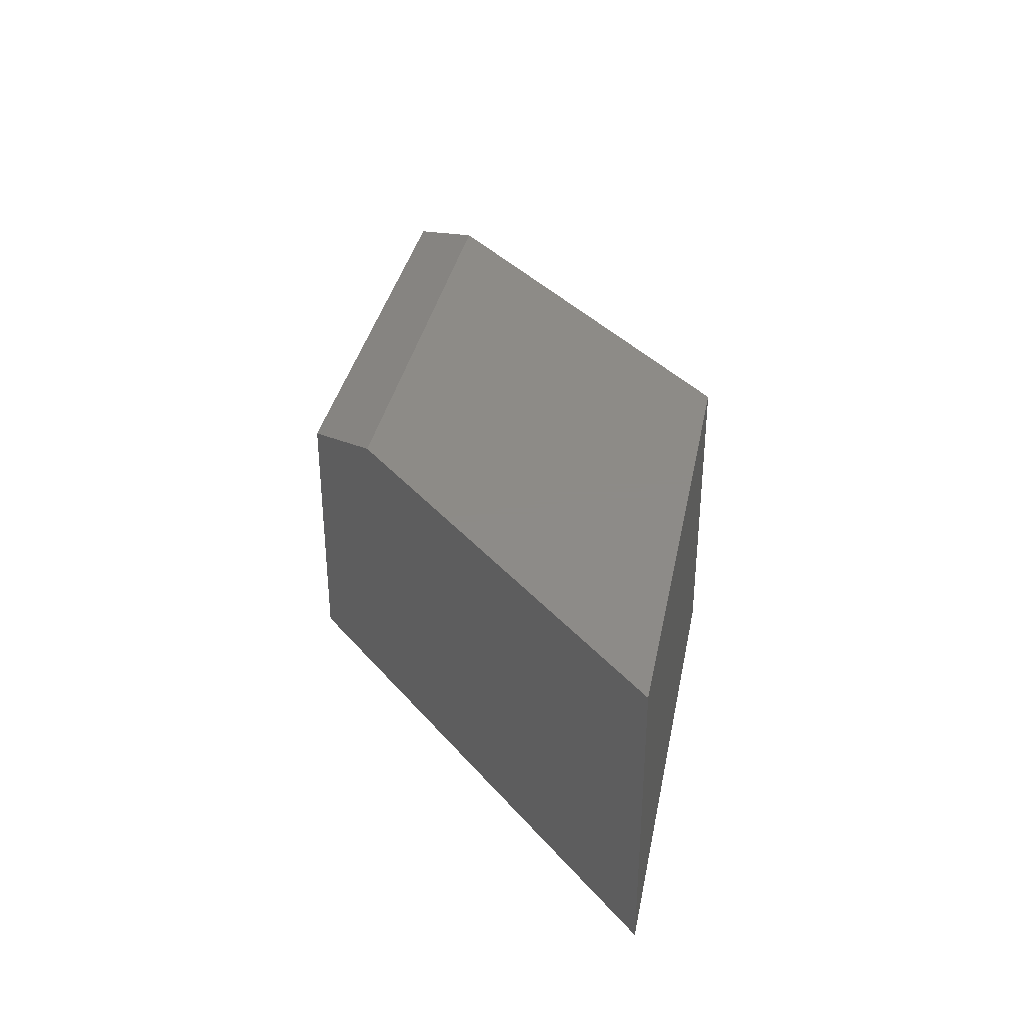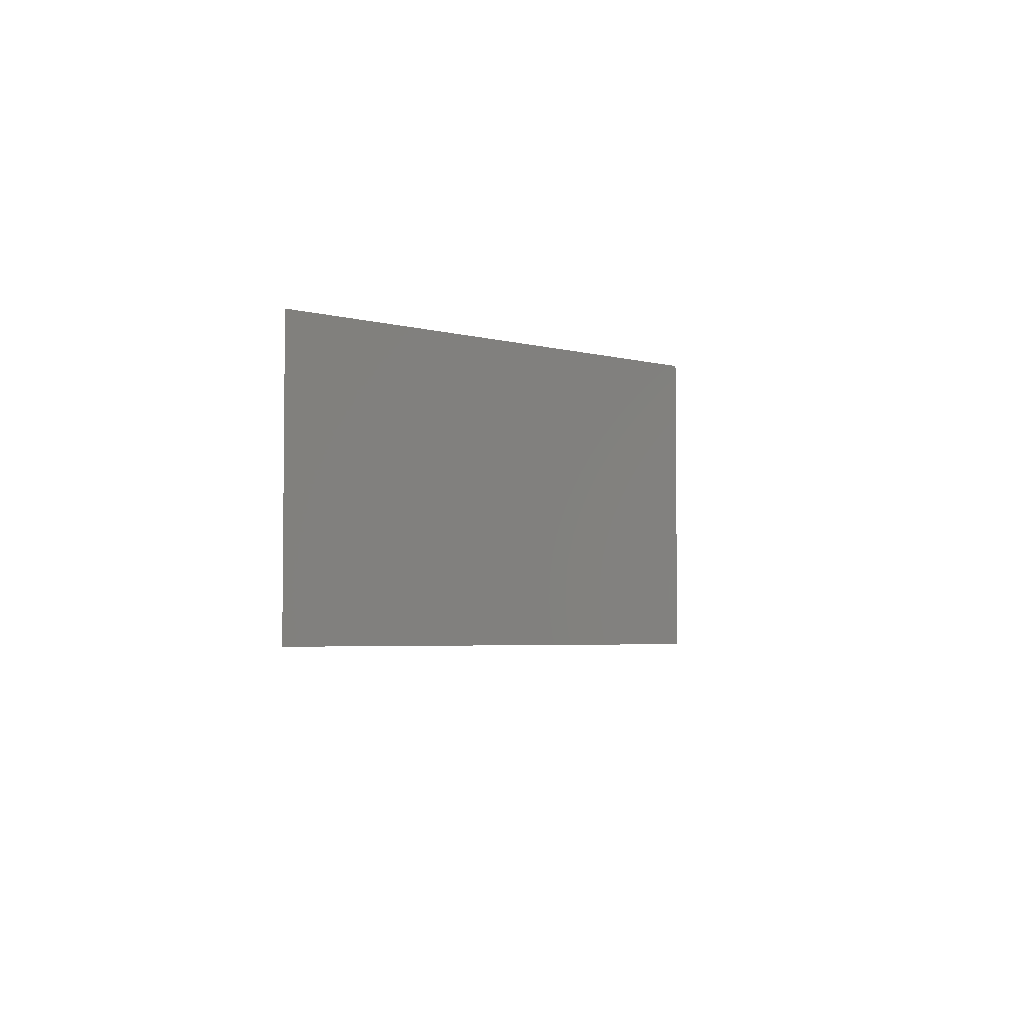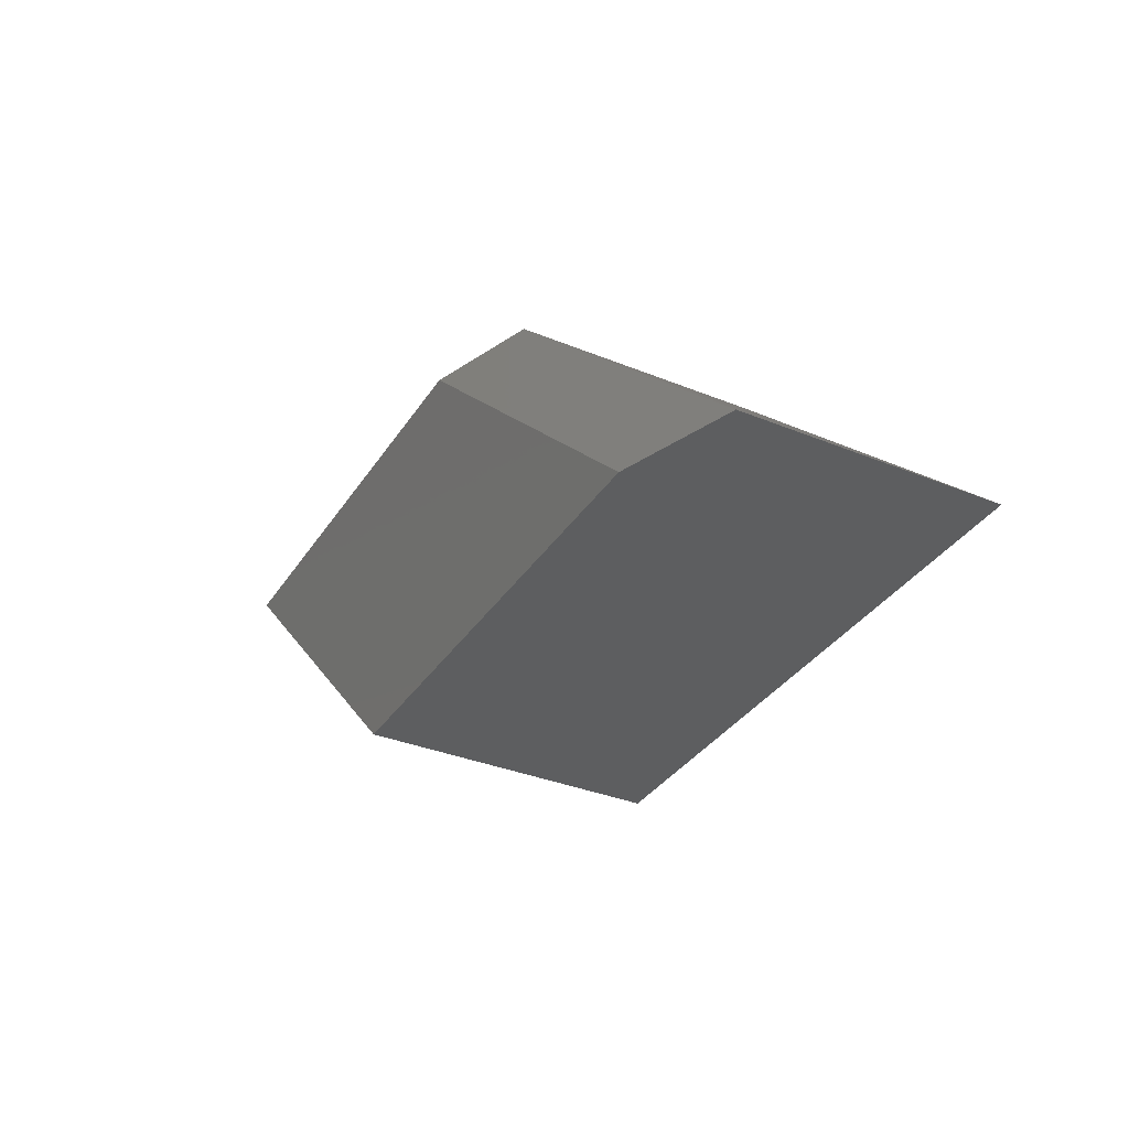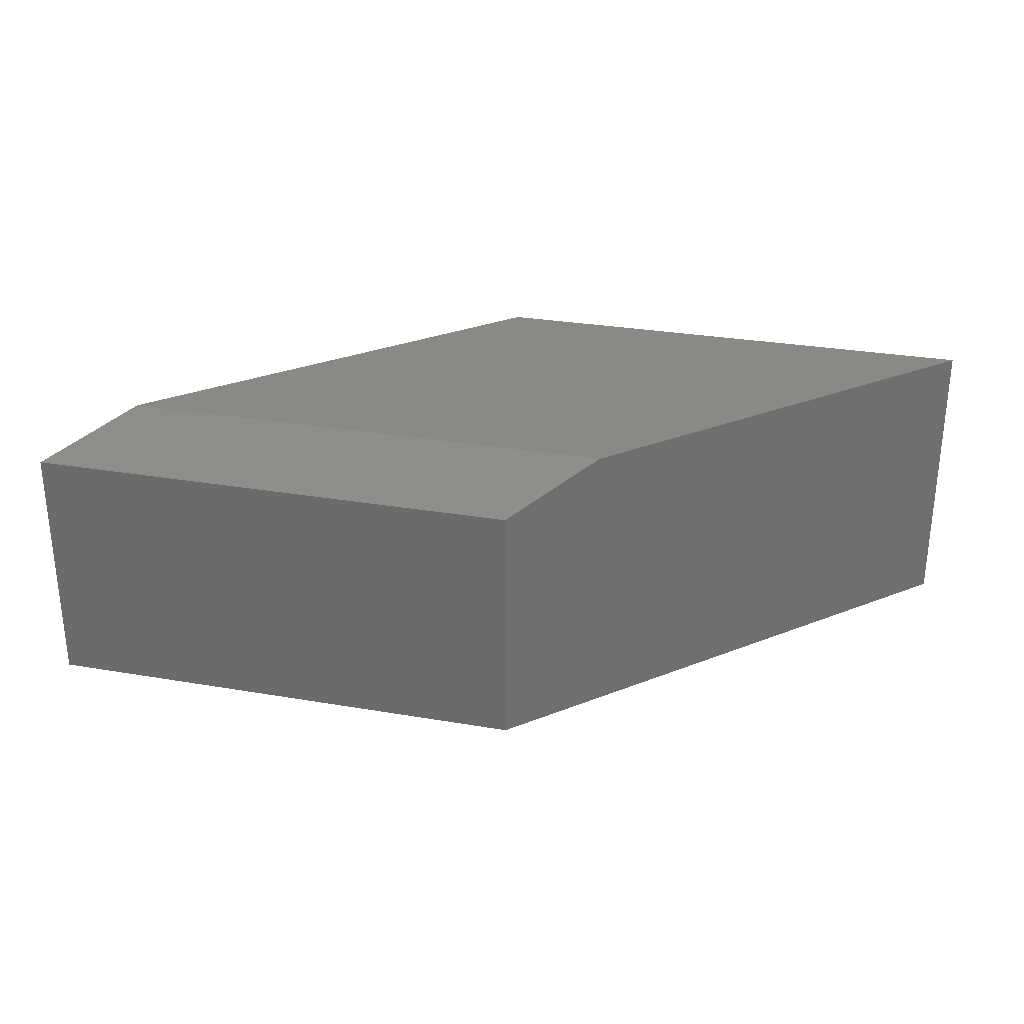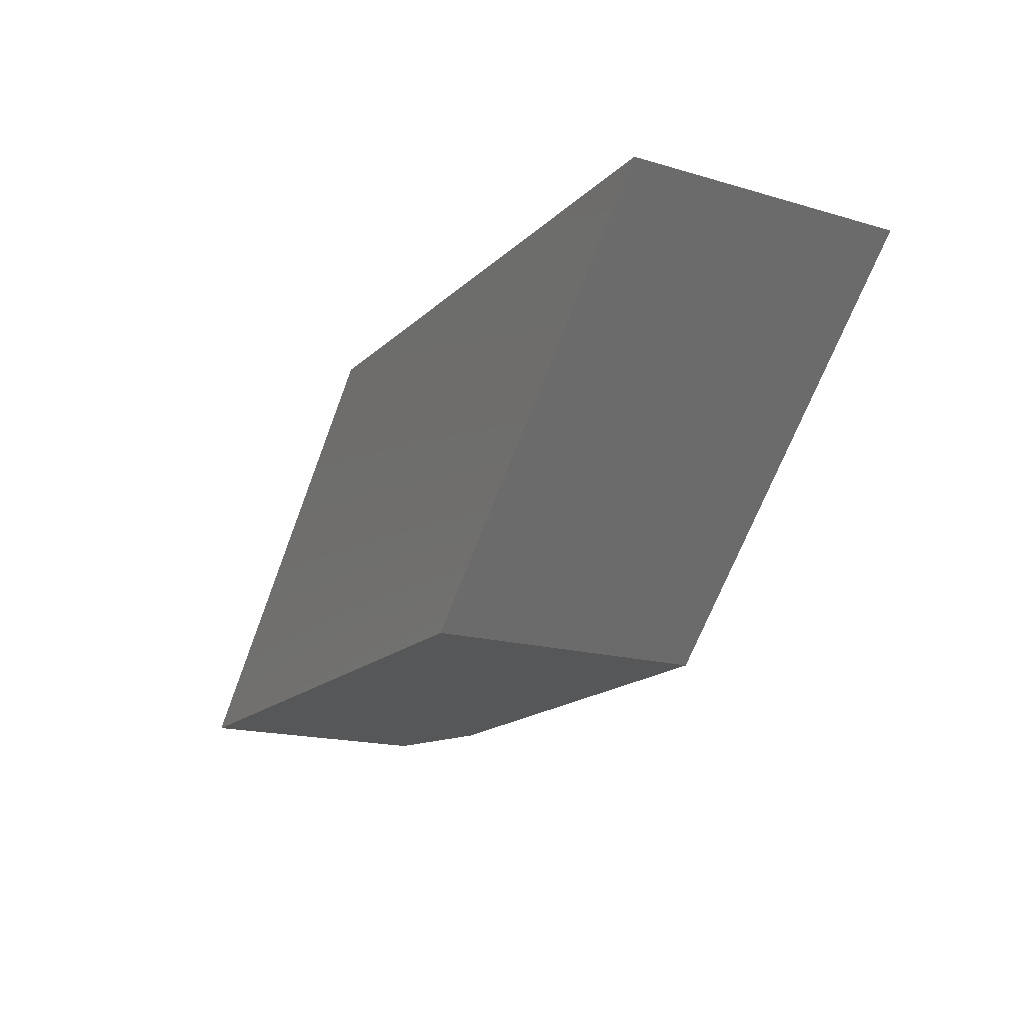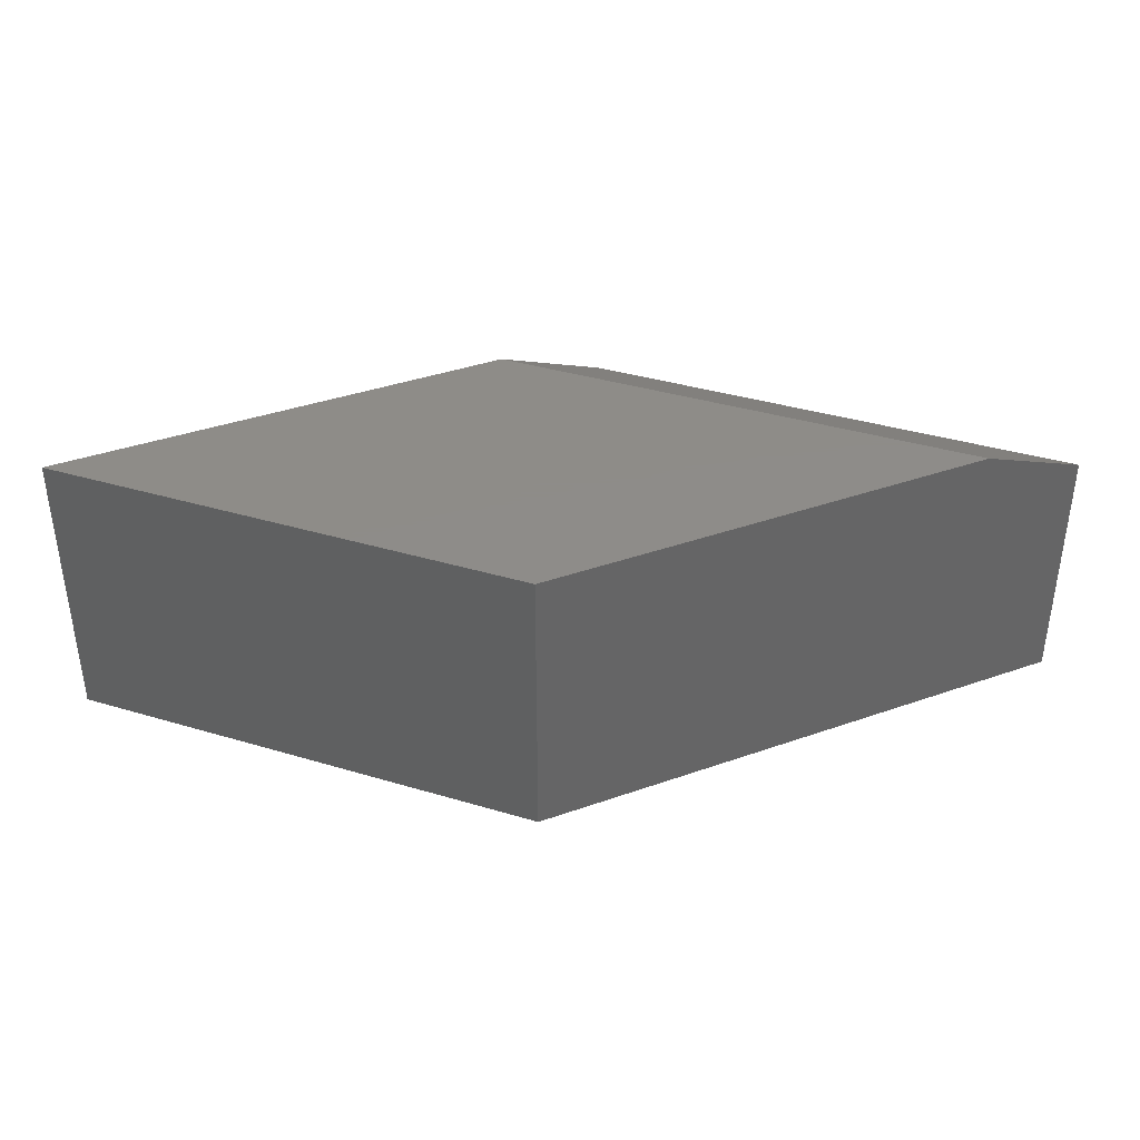
<metadata>
{"format":"stl","ext":"stl","renderer":"f3d","projection":"perspective","resolution":1024,"background":"white","views":[{"elev":34.8,"azim":55.9,"up":"+Y"},{"elev":-3.8,"azim":92.4,"up":"+Y"},{"elev":-34.7,"azim":-118.6,"up":"+Z"},{"elev":29.0,"azim":-30.7,"up":"+Y"},{"elev":-17.3,"azim":60.0,"up":"+Z"},{"elev":37.9,"azim":155.8,"up":"+Y"}]}
</metadata>
<code>
# stl→obj: 10 verts, 16 faces
v 0.08839 0 -5.412e-18
v 0.3726 0 0.2842
v 0.4658 0 -2.852e-17
v 0.75 0 0.2842
v 0.2842 -0.2344 0.2842
v 0.2842 -0.03125 0.2842
v 0 -0.2344 0
v 0 -0.03125 0
v 0.75 -0.2344 0.2842
v 0.4658 -0.2344 -2.852e-17
f 1 2 3
f 3 2 4
f 5 6 7
f 7 6 8
f 9 4 5
f 5 4 2
f 5 2 6
f 3 10 1
f 1 10 7
f 1 7 8
f 6 2 8
f 8 2 1
f 7 10 5
f 5 10 9
f 10 3 9
f 9 3 4

</code>
